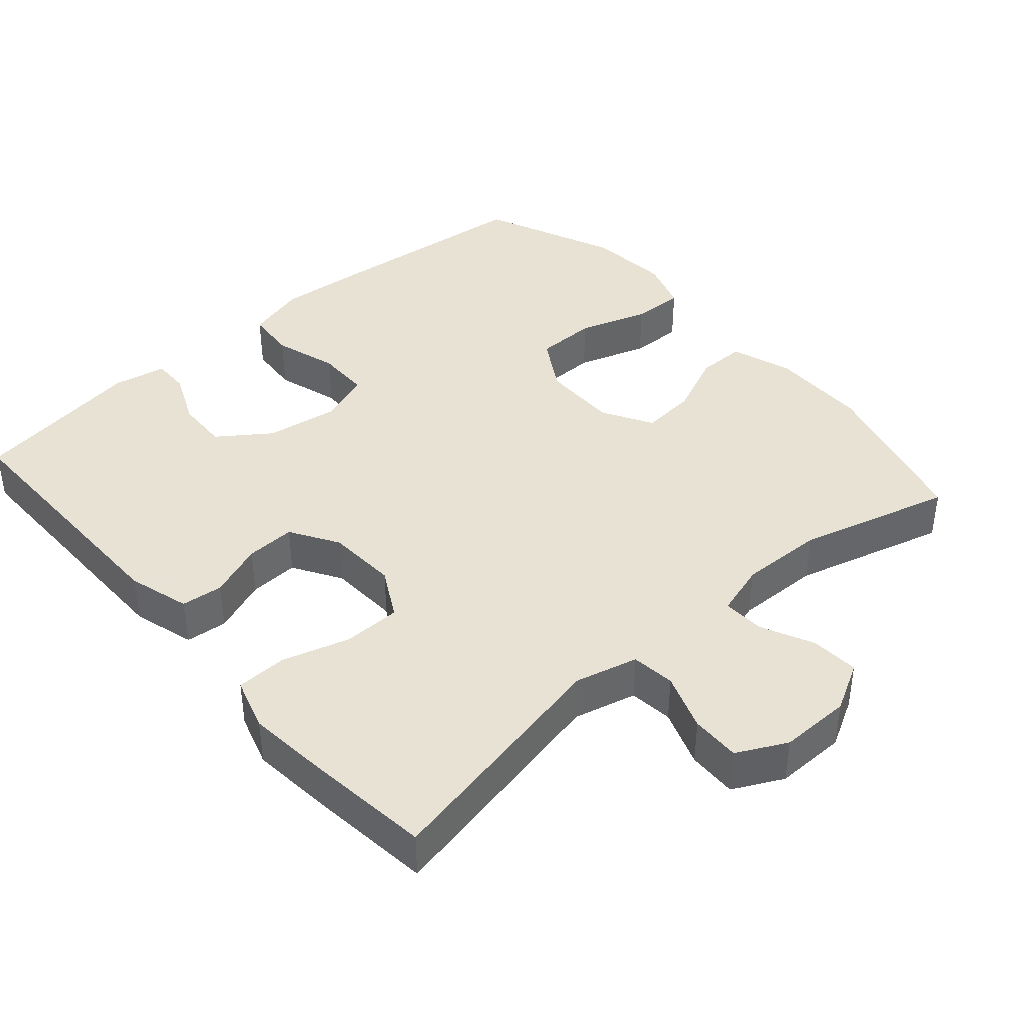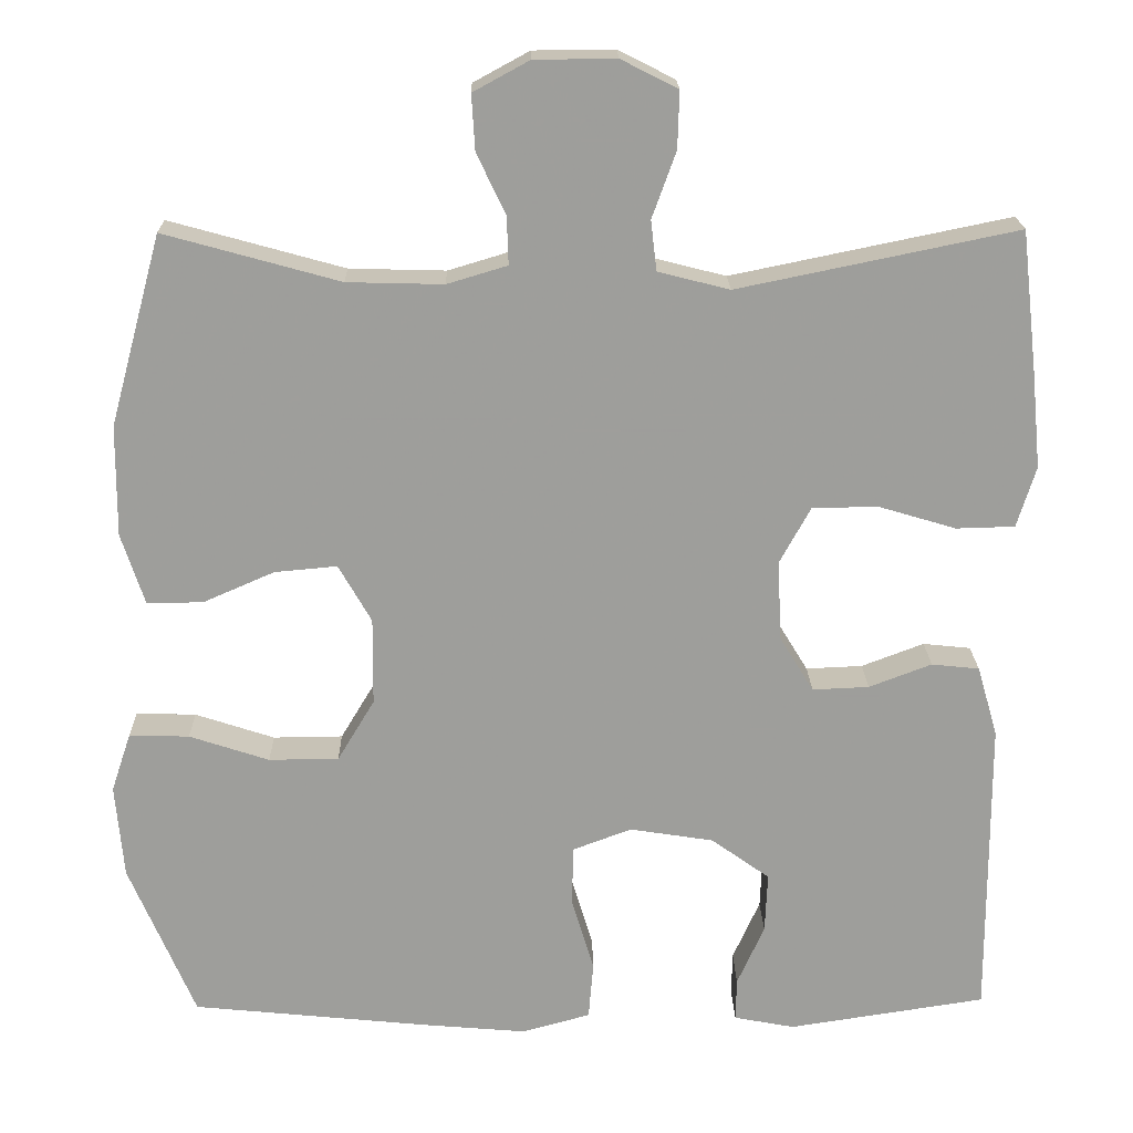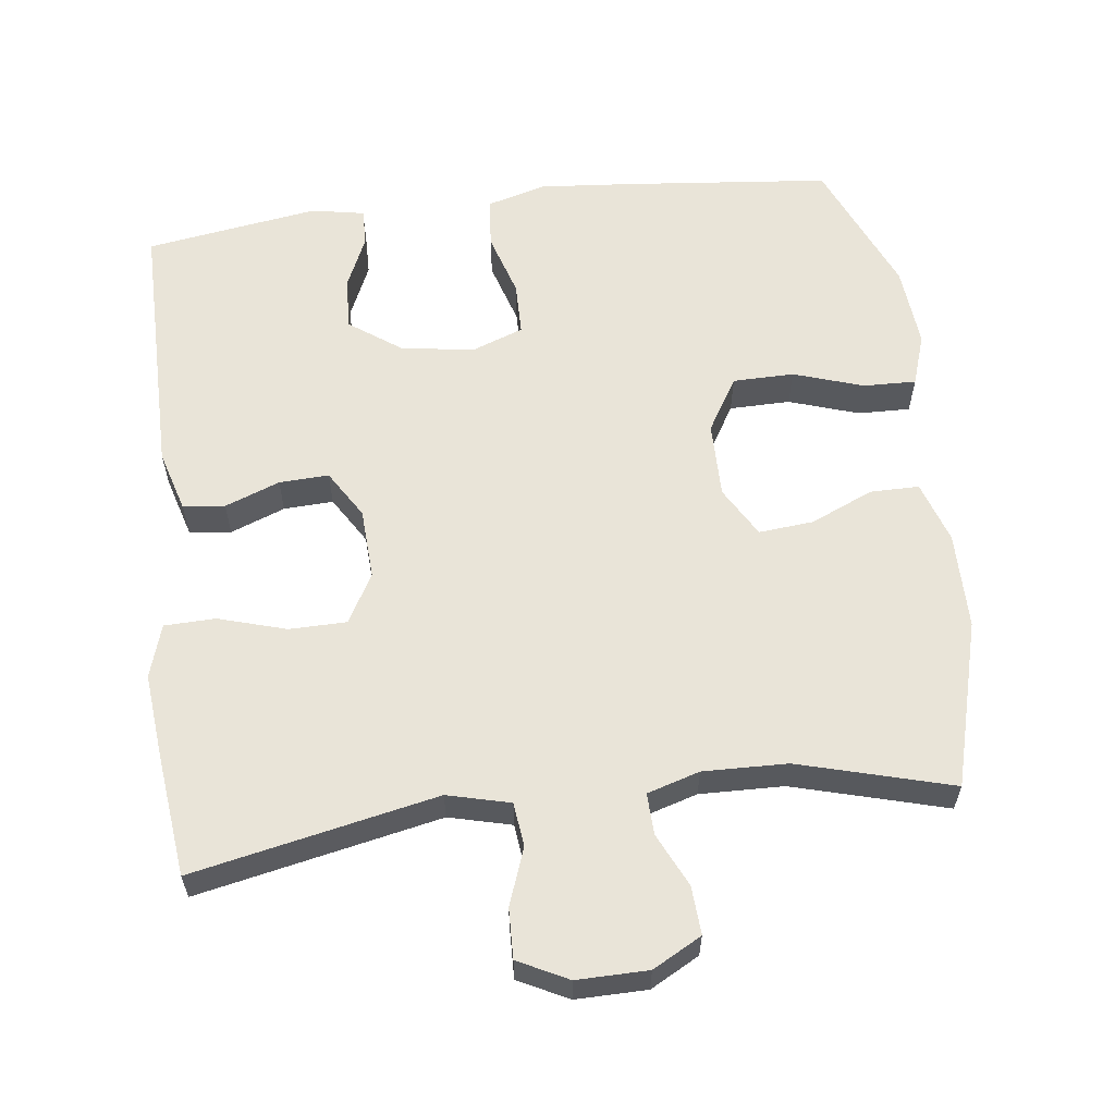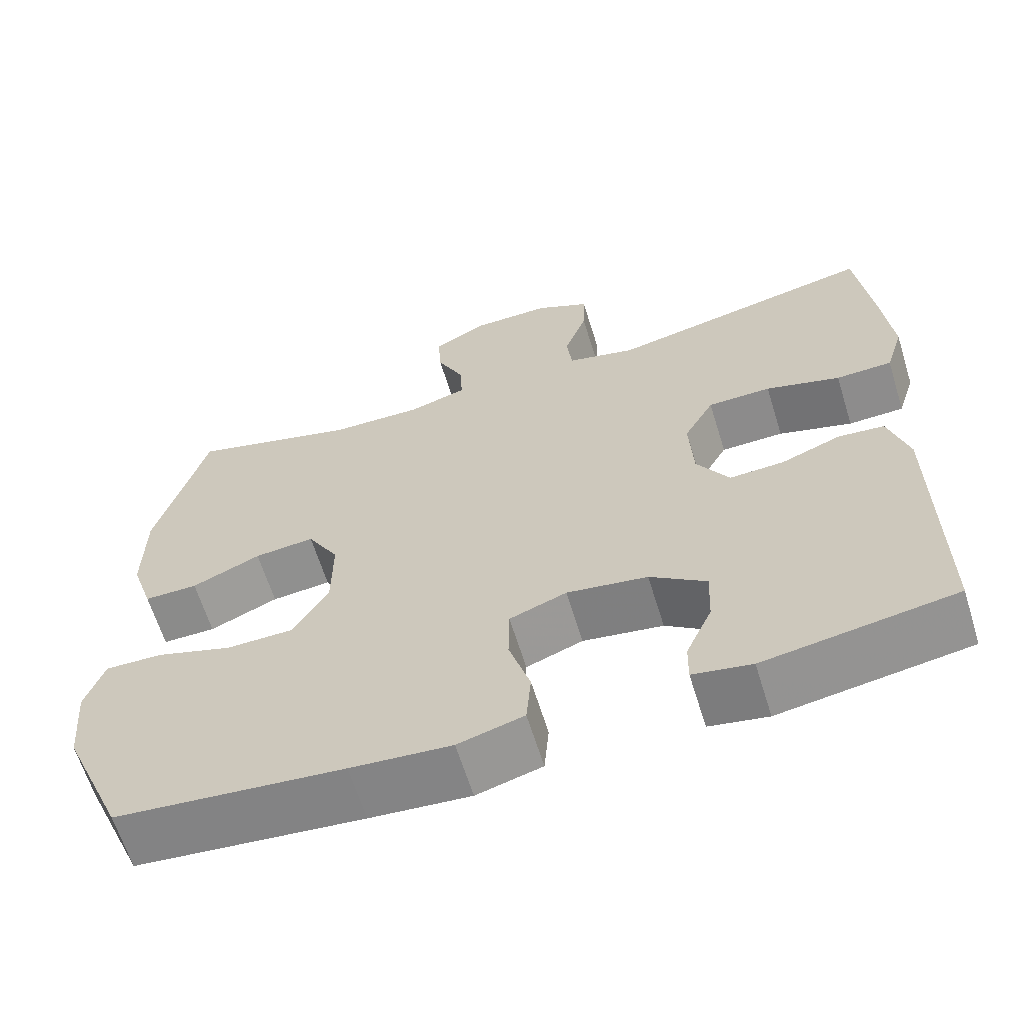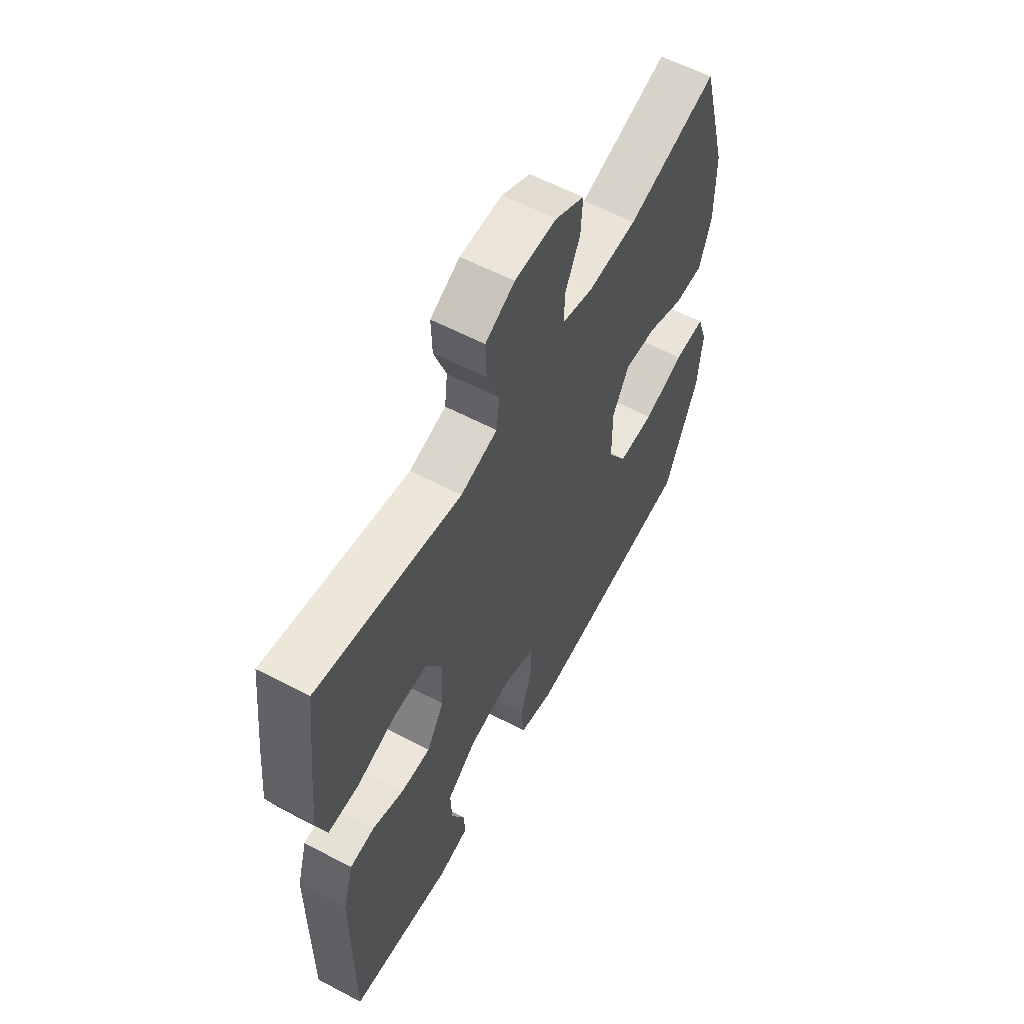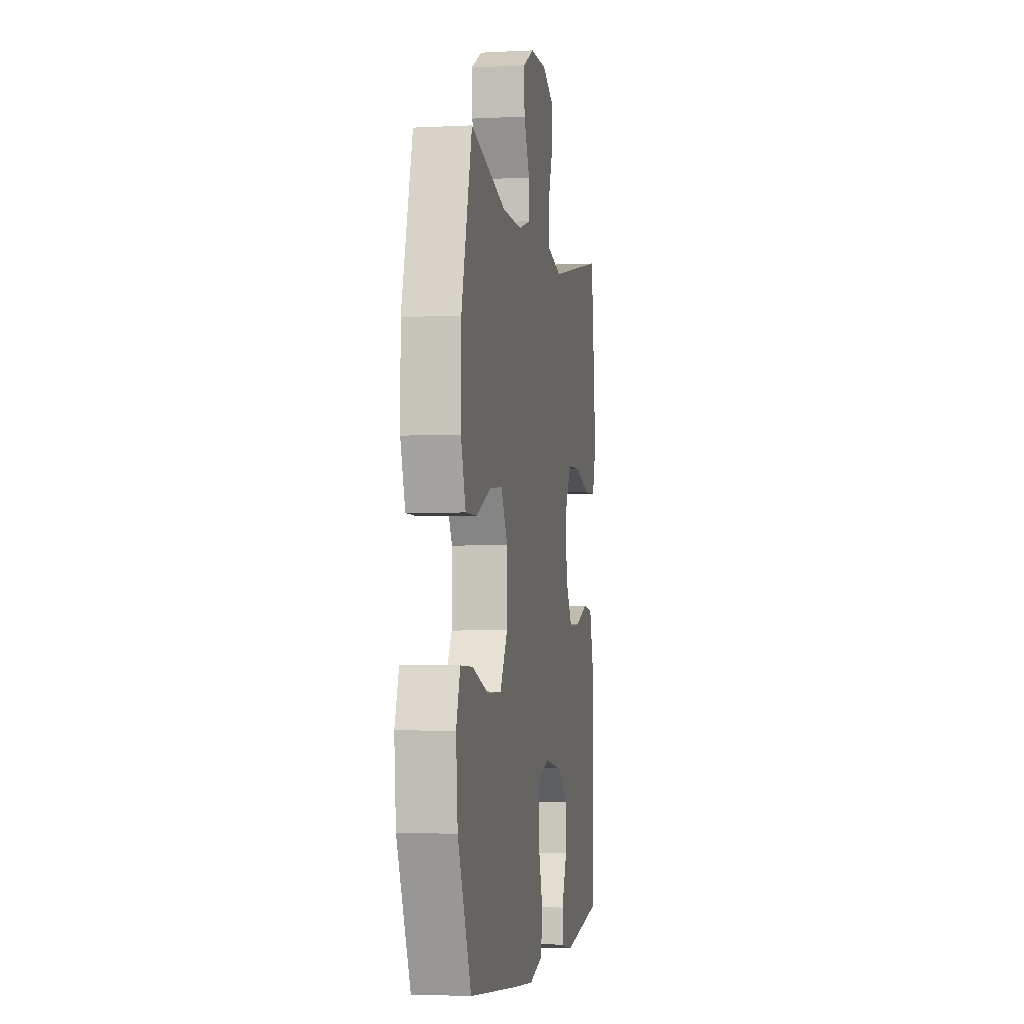
<metadata>
{"format":"obj","ext":"obj","renderer":"f3d","projection":"perspective","resolution":1024,"background":"white","views":[{"elev":40.6,"azim":-41.2,"up":"+Y"},{"elev":19.4,"azim":178.9,"up":"+Z"},{"elev":59.8,"azim":-7.1,"up":"+Y"},{"elev":-63.7,"azim":-162.8,"up":"+Z"},{"elev":59.4,"azim":-61.7,"up":"+Z"},{"elev":-3.4,"azim":99.9,"up":"+Z"}]}
</metadata>
<code>
v 0.5 0.07 0.5
v 0.563 0.07 0.269
v 0.564 0.07 0.134
v 0.536 0.07 0.048
v 0.468 0.07 0.048
v 0.381 0.07 0.086
v 0.305 0.07 0.093
v 0.265 0.07 0.023
v 0.266 0.07 -0.083
v 0.311 0.07 -0.158
v 0.396 0.07 -0.159
v 0.493 0.07 -0.127
v 0.566 0.07 -0.125
v 0.59 0.07 -0.197
v 0.58 0.07 -0.311
v 0.5 0.07 -0.5
v 0.212 0.07 -0.529
v 0.085 0.07 -0.54
v 0.002 0.07 -0.517
v -0.004 0.07 -0.447
v 0.023 0.07 -0.358
v 0.022 0.07 -0.284
v -0.05 0.07 -0.257
v -0.152 0.07 -0.273
v -0.223 0.07 -0.324
v -0.22 0.07 -0.397
v -0.187 0.07 -0.471
v -0.186 0.07 -0.523
v -0.26 0.07 -0.537
v -0.5 0.07 -0.5
v -0.499 0.07 -0.131
v -0.474 0.07 -0.045
v -0.416 0.07 -0.039
v -0.34 0.07 -0.068
v -0.271 0.07 -0.071
v -0.23 0.07 -0.004
v -0.225 0.07 0.094
v -0.263 0.07 0.163
v -0.343 0.07 0.164
v -0.437 0.07 0.136
v -0.508 0.07 0.138
v -0.531 0.07 0.212
v -0.52 0.07 0.326
v -0.5 0.07 0.5
v -0.161 0.07 0.43
v -0.074 0.07 0.452
v -0.067 0.07 0.513
v -0.096 0.07 0.593
v -0.098 0.07 0.662
v -0.029 0.07 0.697
v 0.07 0.07 0.696
v 0.138 0.07 0.659
v 0.134 0.07 0.592
v 0.099 0.07 0.518
v 0.097 0.07 0.46
v 0.17 0.07 0.438
v 0.287 0.07 0.441
v 0.5 0 0.5
v 0.563 0 0.269
v 0.564 0 0.134
v 0.536 0 0.048
v 0.468 0 0.048
v 0.381 0 0.086
v 0.305 0 0.093
v 0.265 0 0.023
v 0.266 0 -0.083
v 0.311 0 -0.158
v 0.396 0 -0.159
v 0.493 0 -0.127
v 0.566 0 -0.125
v 0.59 0 -0.197
v 0.58 0 -0.311
v 0.5 0 -0.5
v 0.212 0 -0.529
v 0.085 0 -0.54
v 0.002 0 -0.517
v -0.004 0 -0.447
v 0.023 0 -0.358
v 0.022 0 -0.284
v -0.05 0 -0.257
v -0.152 0 -0.273
v -0.223 0 -0.324
v -0.22 0 -0.397
v -0.187 0 -0.471
v -0.186 0 -0.523
v -0.26 0 -0.537
v -0.5 0 -0.5
v -0.499 0 -0.131
v -0.474 0 -0.045
v -0.416 0 -0.039
v -0.34 0 -0.068
v -0.271 0 -0.071
v -0.23 0 -0.004
v -0.225 0 0.094
v -0.263 0 0.163
v -0.343 0 0.164
v -0.437 0 0.136
v -0.508 0 0.138
v -0.531 0 0.212
v -0.52 0 0.326
v -0.5 0 0.5
v -0.161 0 0.43
v -0.074 0 0.452
v -0.067 0 0.513
v -0.096 0 0.593
v -0.098 0 0.662
v -0.029 0 0.697
v 0.07 0 0.696
v 0.138 0 0.659
v 0.134 0 0.592
v 0.099 0 0.518
v 0.097 0 0.46
v 0.17 0 0.438
v 0.287 0 0.441
f 51 52 53 54
f 51 54 55
f 50 51 55
f 47 48 49 50
f 46 47 50 55
f 45 46 55 56
f 43 44 45
f 42 43 45 56
f 39 40 41 42
f 38 39 42 56
f 31 32 33 34
f 31 34 35
f 30 31 35
f 29 30 35 36
f 26 27 28 29
f 25 26 29
f 18 19 20 21
f 18 21 22
f 17 18 22
f 16 17 22
f 15 16 22
f 14 15 22 23
f 11 12 13 14
f 10 11 14 23
f 3 4 5 6
f 3 6 7
f 57 1 2 3
f 57 3 7
f 37 38 56 57
f 36 37 57 7
f 25 29 36
f 24 25 36 7
f 9 10 23 24
f 8 9 24
f 7 8 24
f 111 110 109 108
f 112 111 108
f 112 108 107
f 107 106 105 104
f 112 107 104 103
f 113 112 103 102
f 102 101 100
f 113 102 100 99
f 99 98 97 96
f 113 99 96 95
f 91 90 89 88
f 92 91 88
f 92 88 87
f 93 92 87 86
f 86 85 84 83
f 86 83 82
f 78 77 76 75
f 79 78 75
f 79 75 74
f 79 74 73
f 79 73 72
f 80 79 72 71
f 71 70 69 68
f 80 71 68 67
f 63 62 61 60
f 64 63 60
f 60 59 58 114
f 64 60 114
f 114 113 95 94
f 64 114 94 93
f 93 86 82
f 64 93 82 81
f 81 80 67 66
f 81 66 65
f 81 65 64
f 1 58 59 2
f 2 59 60 3
f 3 60 61 4
f 4 61 62 5
f 5 62 63 6
f 6 63 64 7
f 7 64 65 8
f 8 65 66 9
f 9 66 67 10
f 10 67 68 11
f 11 68 69 12
f 12 69 70 13
f 13 70 71 14
f 14 71 72 15
f 15 72 73 16
f 16 73 74 17
f 17 74 75 18
f 18 75 76 19
f 19 76 77 20
f 20 77 78 21
f 21 78 79 22
f 22 79 80 23
f 23 80 81 24
f 24 81 82 25
f 25 82 83 26
f 26 83 84 27
f 27 84 85 28
f 28 85 86 29
f 29 86 87 30
f 30 87 88 31
f 31 88 89 32
f 32 89 90 33
f 33 90 91 34
f 34 91 92 35
f 35 92 93 36
f 36 93 94 37
f 37 94 95 38
f 38 95 96 39
f 39 96 97 40
f 40 97 98 41
f 41 98 99 42
f 42 99 100 43
f 43 100 101 44
f 44 101 102 45
f 45 102 103 46
f 46 103 104 47
f 47 104 105 48
f 48 105 106 49
f 49 106 107 50
f 50 107 108 51
f 51 108 109 52
f 52 109 110 53
f 53 110 111 54
f 54 111 112 55
f 55 112 113 56
f 56 113 114 57
f 57 114 58 1

</code>
